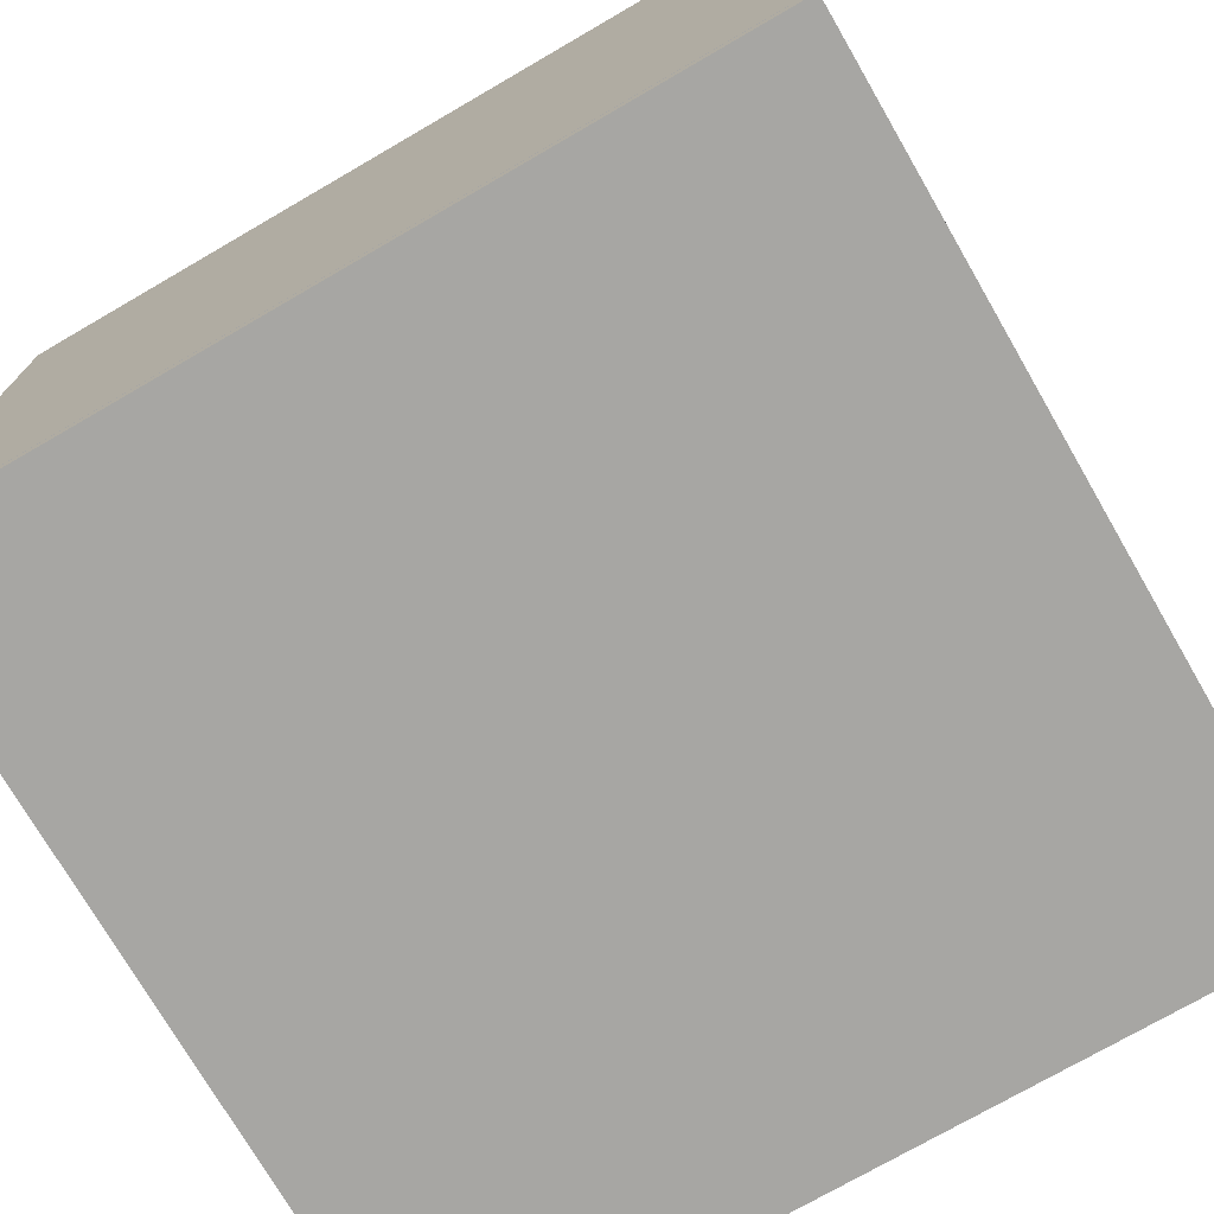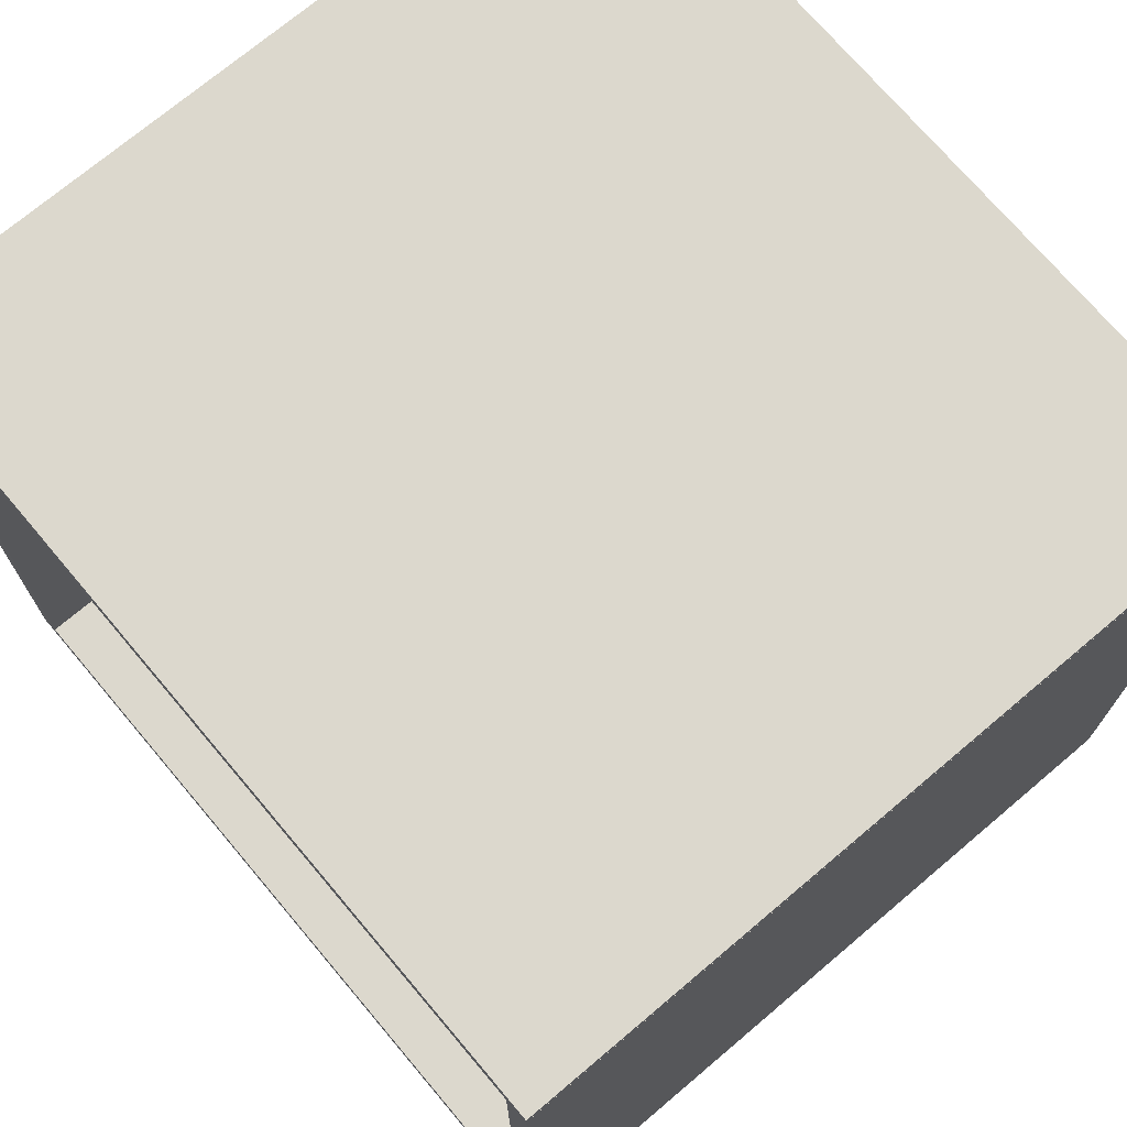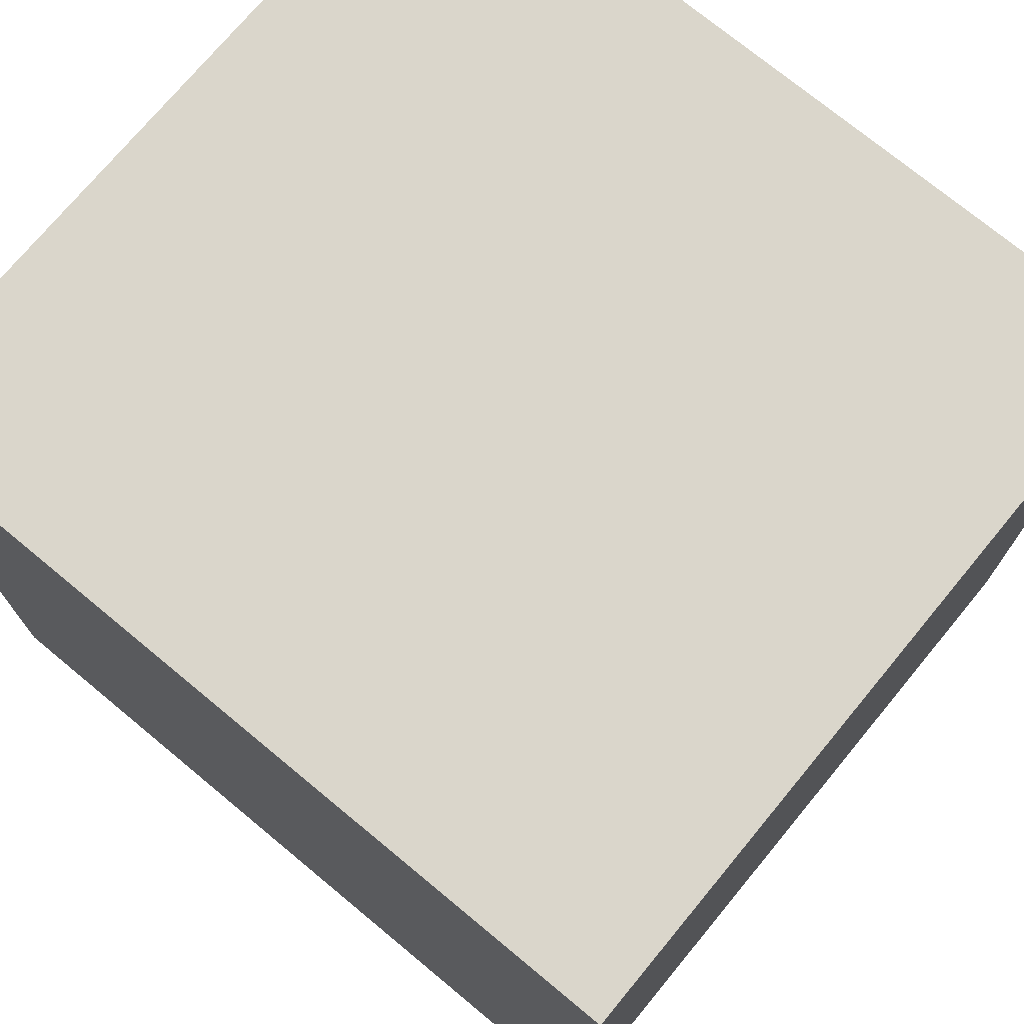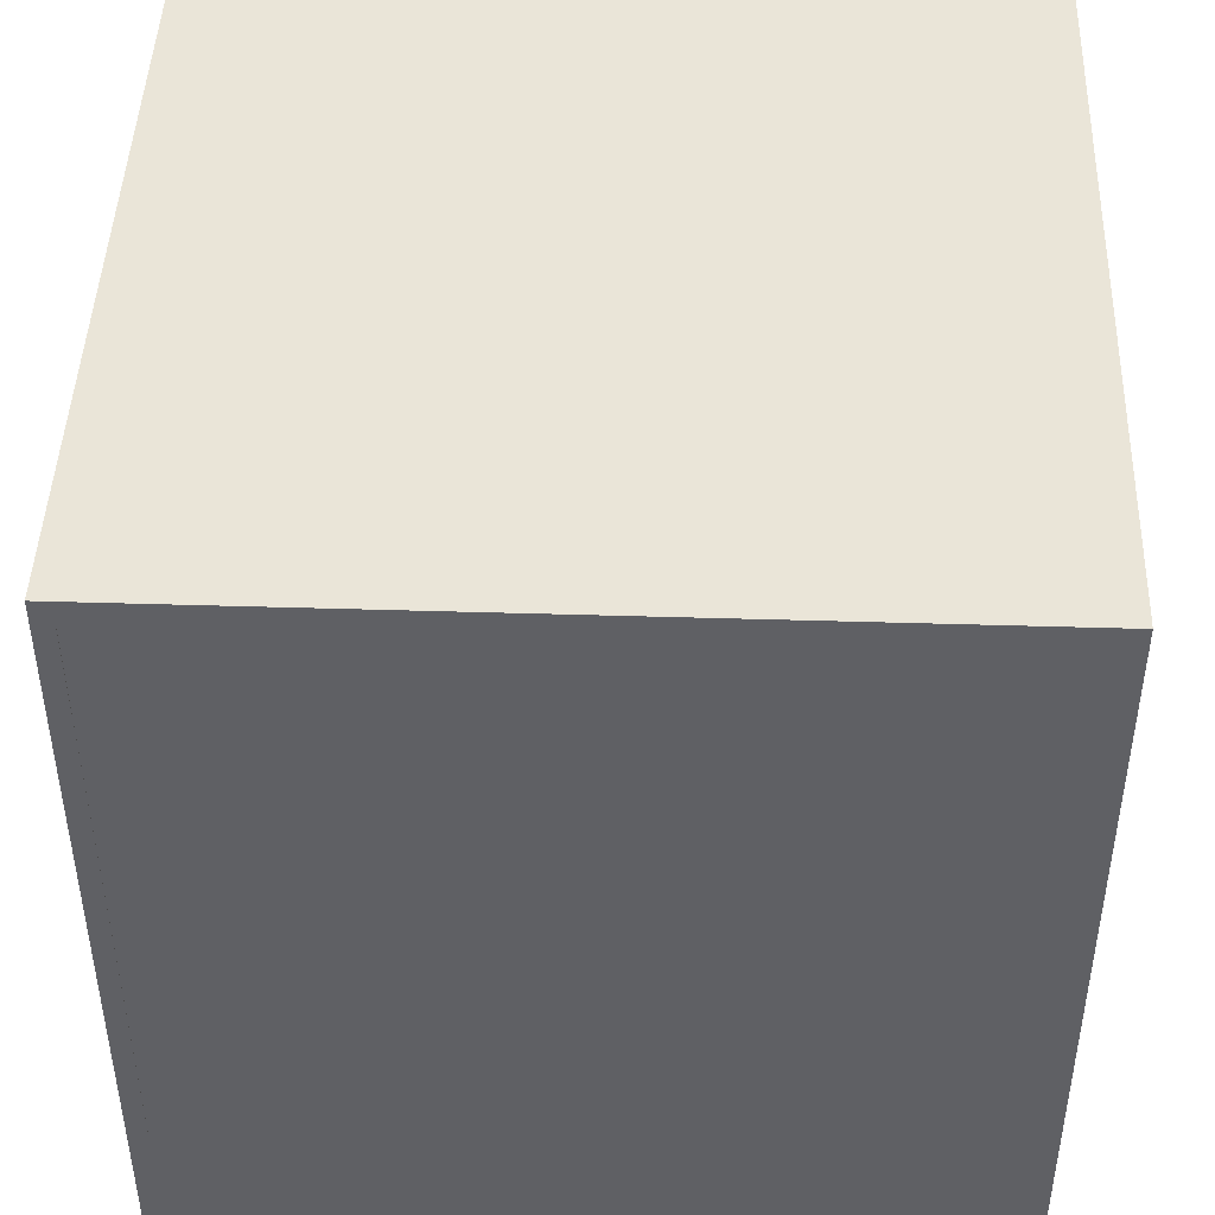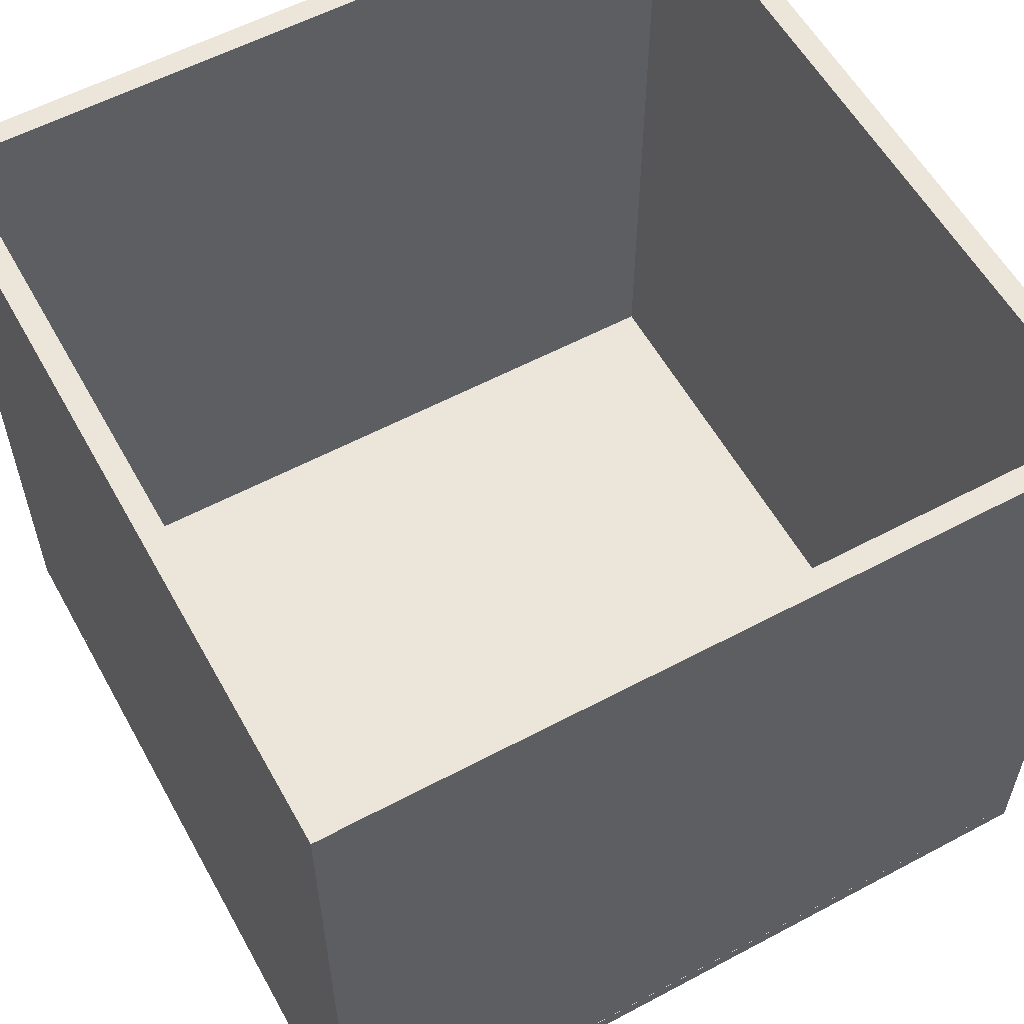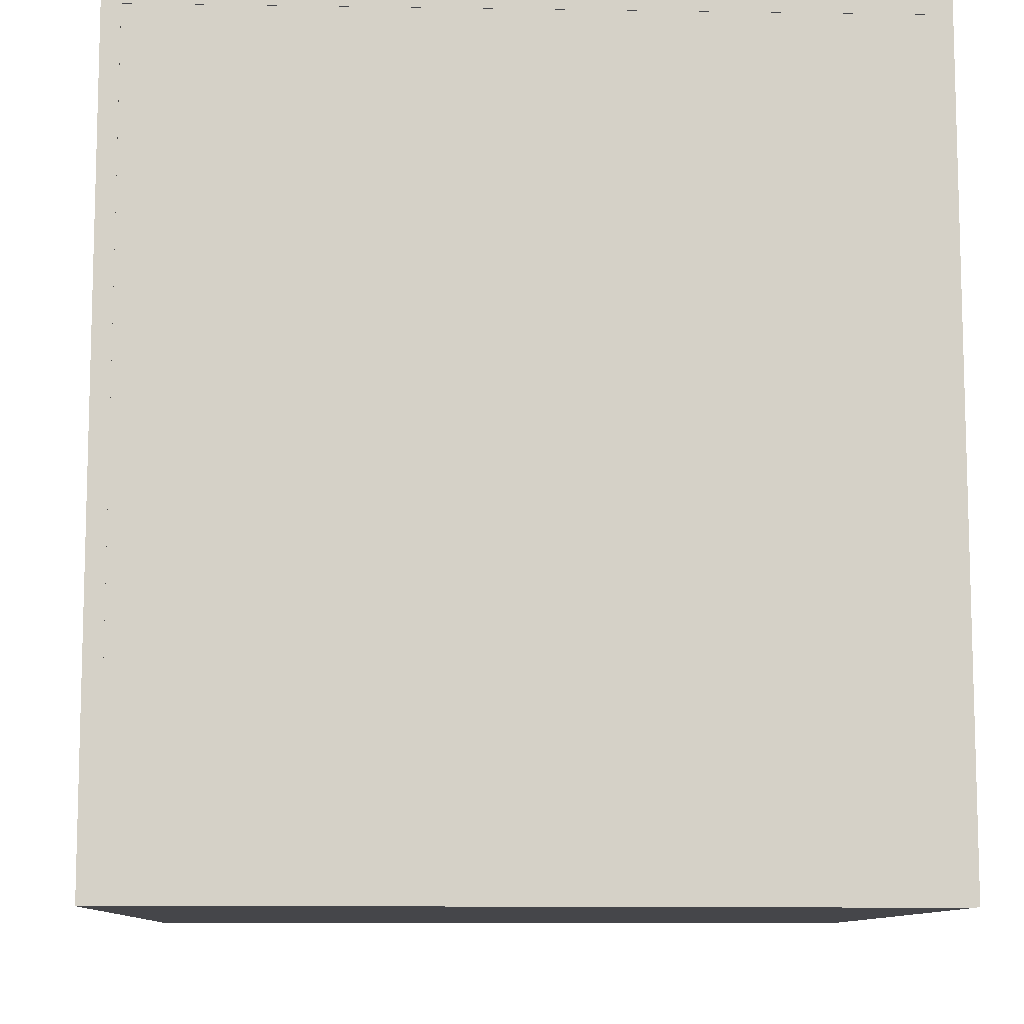
<metadata>
{"format":"obj","ext":"obj","renderer":"f3d","projection":"perspective","resolution":1024,"background":"white","views":[{"elev":-74.2,"azim":-149.9,"up":"+Y"},{"elev":72.5,"azim":-130.2,"up":"+Z"},{"elev":73.7,"azim":39.6,"up":"+Z"},{"elev":45.5,"azim":92.0,"up":"+Z"},{"elev":57.6,"azim":61.1,"up":"+Y"},{"elev":-9.9,"azim":87.8,"up":"+Z"}]}
</metadata>
<code>
o Cube_Cube.001
v 0.7073 -0.08274 1.077
v 0.7073 1.353 1.077
v 0.7073 -0.08274 -0.4773
v 0.7073 1.353 -0.4773
v 0.7527 -0.08274 1.077
v 0.7527 1.353 1.077
v 0.7527 -0.08274 -0.4773
v 0.7527 1.353 -0.4773
v 0.7073 -0.08274 1.077
v 0.7073 1.353 1.077
v 0.7073 -0.08274 -0.4773
v 0.7073 1.353 -0.4773
v 0.7527 -0.08274 1.077
v 0.7527 1.353 1.077
v 0.7527 -0.08274 -0.4773
v 0.7527 1.353 -0.4773
v -0.8227 -0.08274 1.077
v -0.8227 1.353 1.077
v -0.8227 -0.08274 -0.4773
v -0.8227 1.353 -0.4773
v -0.7773 -0.08274 1.077
v -0.7773 1.353 1.077
v -0.7773 -0.08274 -0.4773
v -0.7773 1.353 -0.4773
v -0.8227 -0.08274 1.077
v -0.8227 1.353 1.077
v -0.8227 -0.08274 -0.4773
v -0.8227 1.353 -0.4773
v -0.7773 -0.08274 1.077
v -0.7773 1.353 1.077
v -0.7773 -0.08274 -0.4773
v -0.7773 1.353 -0.4773
v 0.7277 -0.08274 -0.4323
v 0.7277 1.353 -0.4323
v -0.7777 -0.08274 -0.4323
v -0.7777 1.353 -0.4323
v 0.7277 -0.08274 -0.4777
v 0.7277 1.353 -0.4777
v -0.7777 -0.08274 -0.4777
v -0.7777 1.353 -0.4777
v 0.7277 -0.08274 -0.4323
v 0.7277 1.353 -0.4323
v -0.7777 -0.08274 -0.4323
v -0.7777 1.353 -0.4323
v 0.7277 -0.08274 -0.4777
v 0.7277 1.353 -0.4777
v -0.7777 -0.08274 -0.4777
v -0.7777 1.353 -0.4777
v 0.7534 -0.08274 1.098
v 0.7534 1.353 1.098
v -0.8226 -0.08274 1.098
v -0.8226 1.353 1.098
v 0.7534 -0.08274 1.052
v 0.7534 1.353 1.052
v -0.8226 -0.08274 1.052
v -0.8226 1.353 1.052
v -0.8226 -0.08274 1.098
v -0.8226 1.353 1.098
v -0.8226 -0.08274 1.052
v -0.8226 1.353 1.052
v 0.7527 -0.1176 -0.4773
v -0.8227 -0.1176 -0.4773
v 0.7534 -0.1176 1.098
v -0.8226 -0.1176 1.098
f 1 2 4 3
f 3 4 8 7
f 7 8 6 5
f 5 6 2 1
f 3 7 5 1
f 8 4 2 6
f 17 18 20 19
f 19 20 24 23
f 23 24 22 21
f 21 22 18 17
f 19 23 21 17
f 24 20 18 22
f 33 34 36 35
f 35 36 40 39
f 39 40 38 37
f 37 38 34 33
f 35 39 37 33
f 40 36 34 38
f 49 50 52 51
f 51 52 56 55
f 55 56 54 53
f 53 54 50 49
f 51 55 53 49
f 56 52 50 54
f 57 27 15 49
f 64 63 61 62
f 49 15 61 63
f 15 27 62 61
f 57 49 63 64
f 27 57 64 62
l 1 9
l 2 10
l 3 11
l 4 12
l 5 13
l 6 14
l 7 15
l 8 16
l 17 25
l 18 26
l 19 27
l 20 28
l 21 29
l 22 30
l 23 31
l 24 32
l 33 41
l 34 42
l 35 43
l 36 44
l 37 45
l 38 46
l 39 47
l 40 48
l 51 57
l 52 58
l 55 59
l 56 60

</code>
